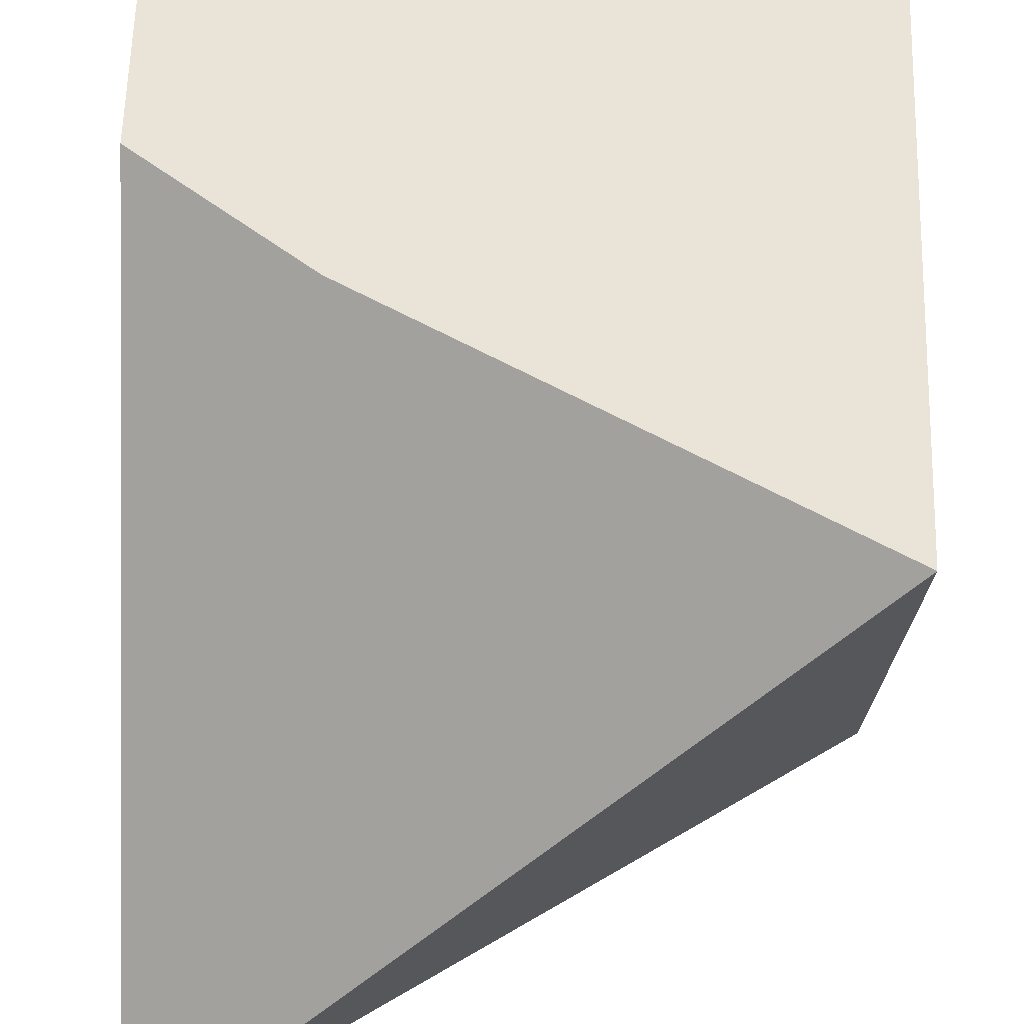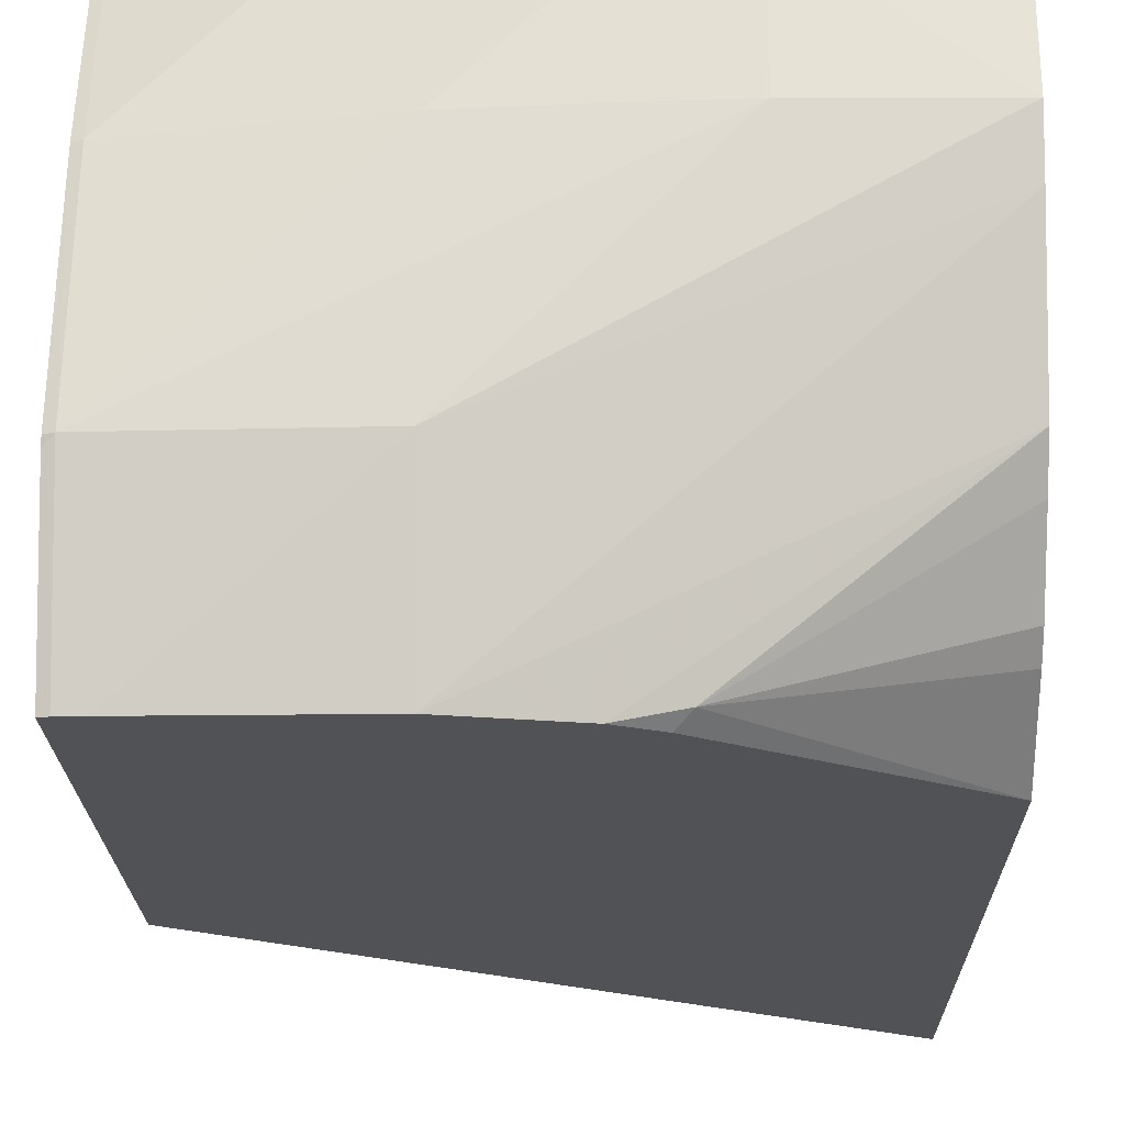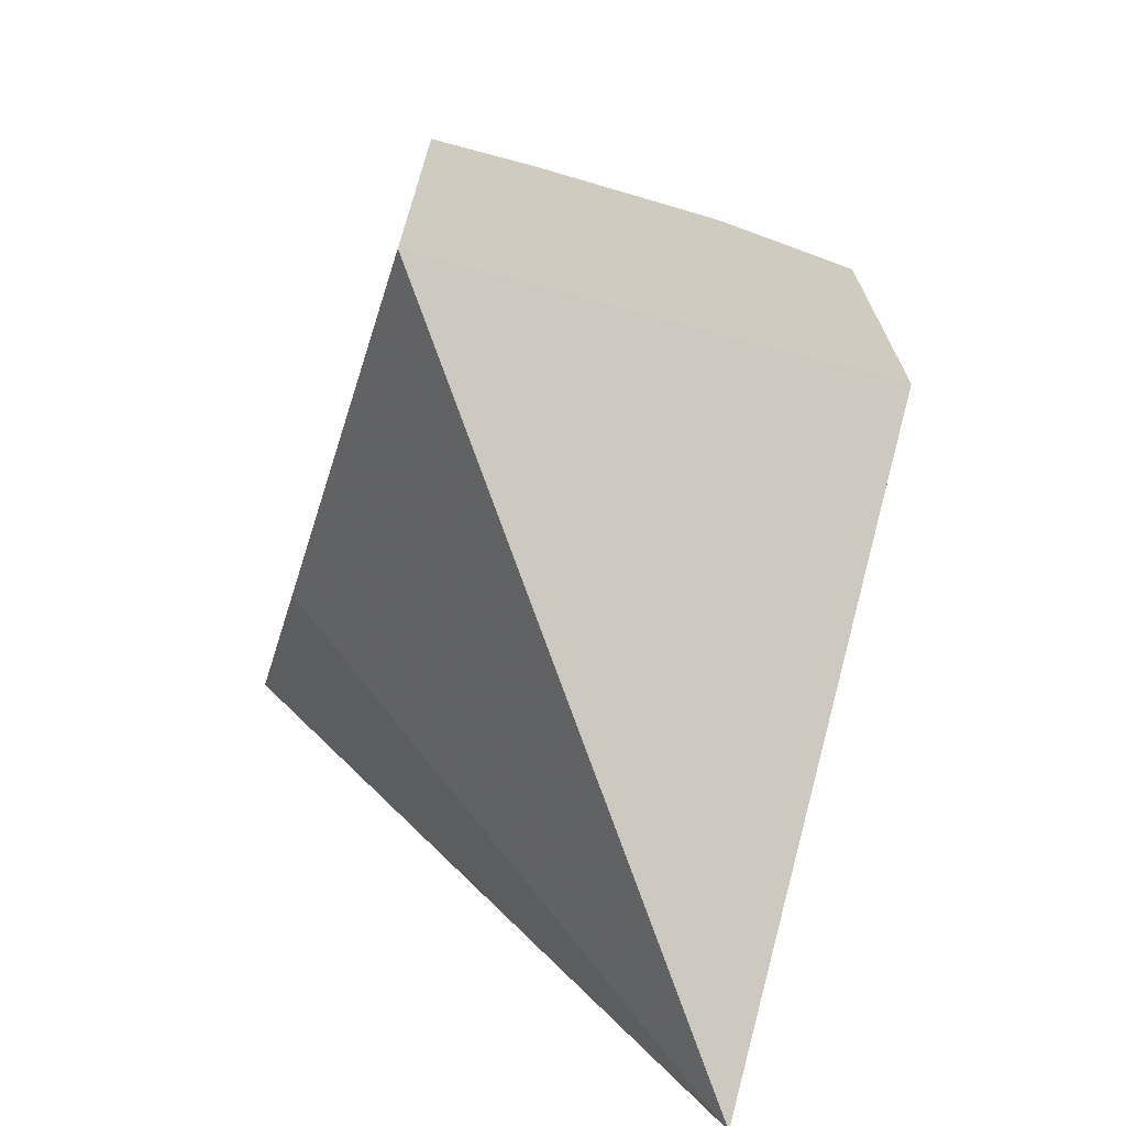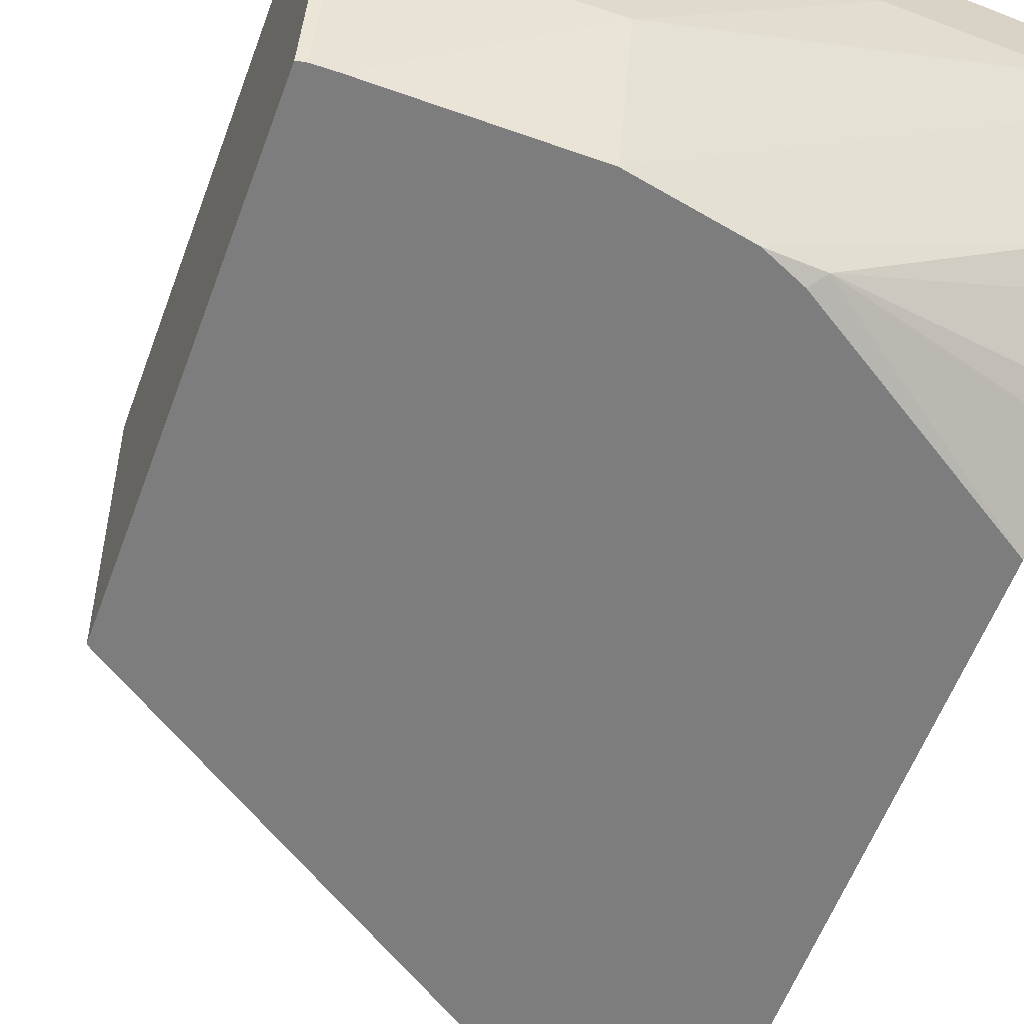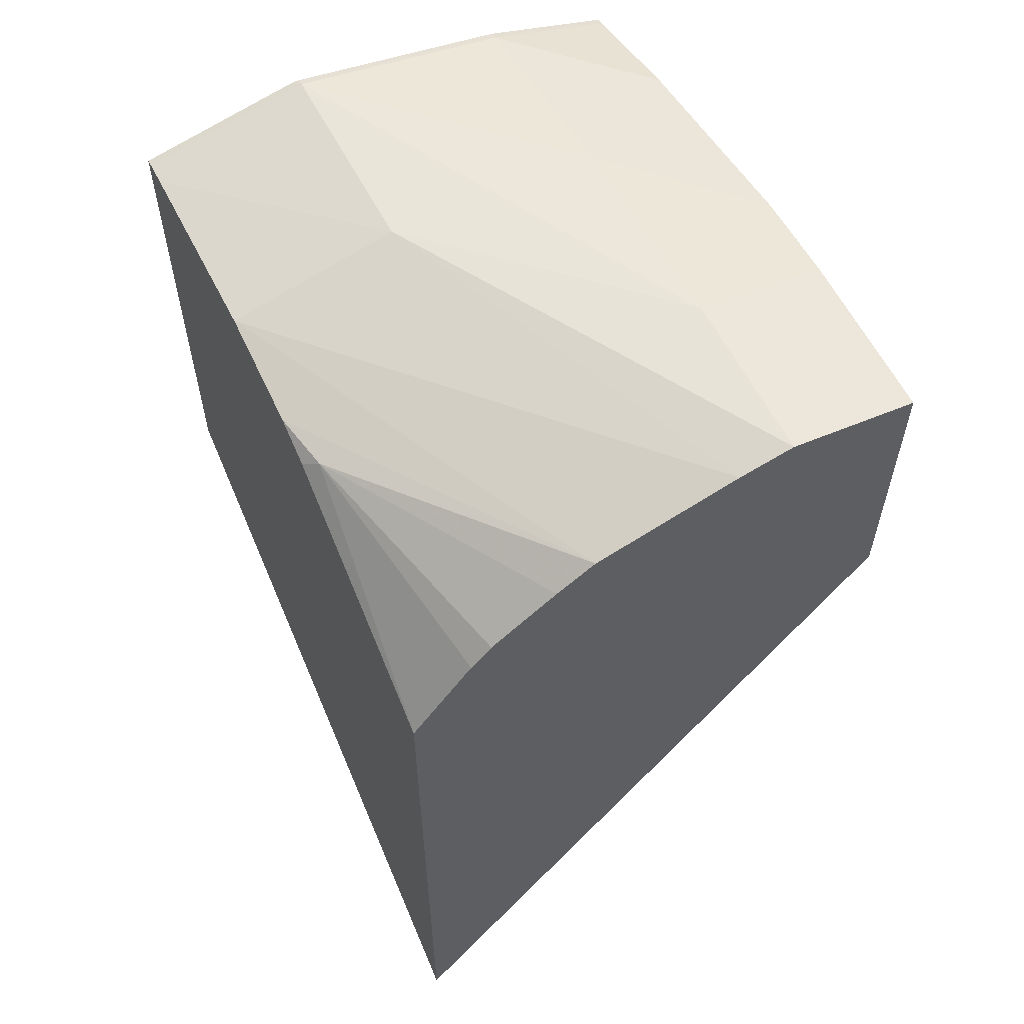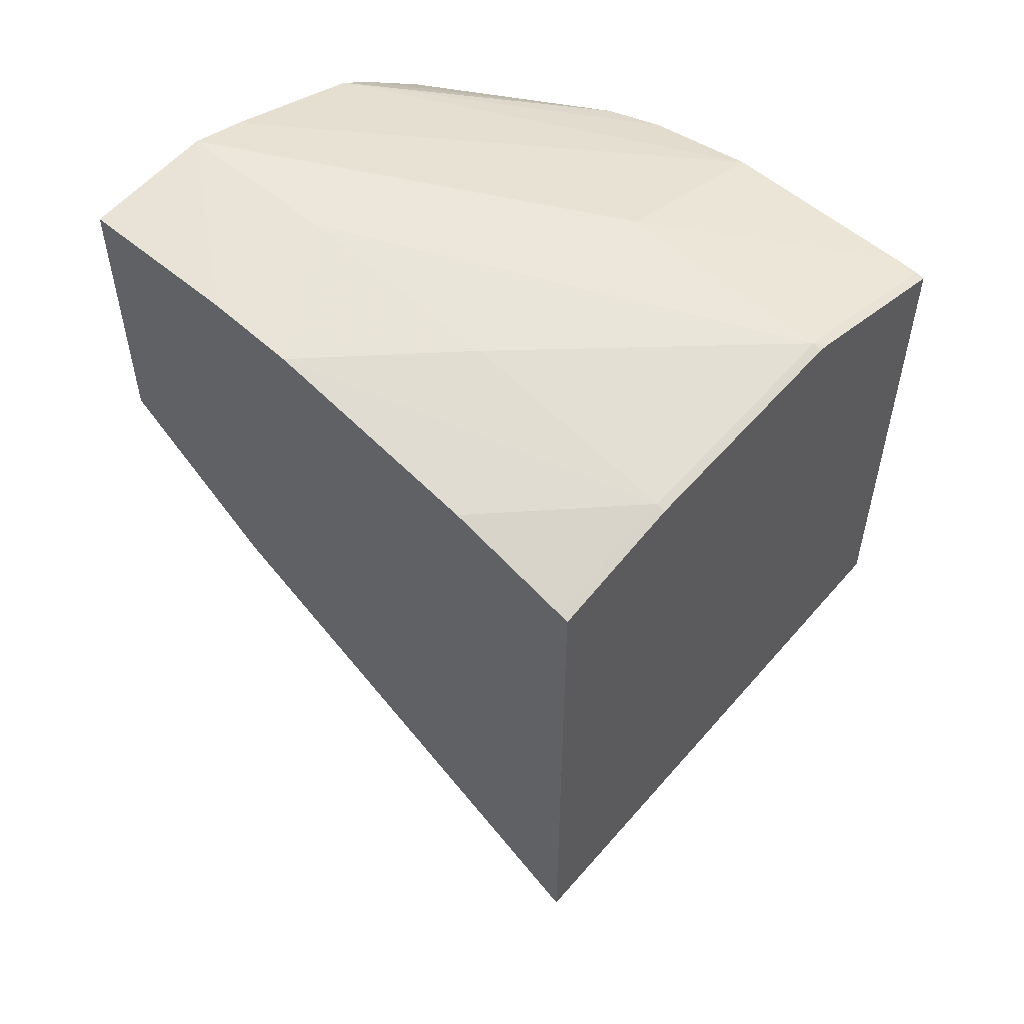
<metadata>
{"format":"obj","ext":"obj","renderer":"f3d","projection":"perspective","resolution":1024,"background":"white","views":[{"elev":61.0,"azim":-178.4,"up":"+Y"},{"elev":-21.0,"azim":1.0,"up":"+Y"},{"elev":-69.6,"azim":-108.0,"up":"+Z"},{"elev":-59.2,"azim":-20.4,"up":"+Y"},{"elev":58.5,"azim":63.5,"up":"+Z"},{"elev":54.0,"azim":-136.9,"up":"+Z"}]}
</metadata>
<code>
v 0.03285 0.1199 -0.2288
v 0.02122 0.1287 -0.2294
v 0.02122 0.1199 -0.2286
v 0.006278 0.105 -0.2291
v 0.03285 0.1162 -0.2297
v 0.03285 0.1287 -0.2297
v 0.01506 0.1287 -0.2297
v 0.006278 0.1199 -0.2294
v -0.008669 0.105 -0.2295
v -0.007064 0.09343 -0.232
v 0.006278 0.09343 -0.232
v 0.03285 0.1063 -0.2326
v 0.03285 0.1287 -0.2488
v -0.008669 0.1199 -0.2318
v -0.0001083 0.1287 -0.2322
v -0.009292 0.1199 -0.232
v -0.009292 0.105 -0.2297
v -0.009292 0.1044 -0.2298
v -0.009292 0.1036 -0.2299
v -0.008669 0.09343 -0.2321
v 0.01396 0.09343 -0.2334
v 0.01777 0.0943 -0.2339
v 0.03285 0.1037 -0.2343
v 0.03285 0.09343 -0.293
v 0.0217 0.1287 -0.2569
v -0.008669 0.1287 -0.2344
v -0.009292 0.1287 -0.2346
v -0.009292 0.09343 -0.2322
v 0.01681 0.09343 -0.2347
v 0.03285 0.09343 -0.2447
v 0.03285 0.09768 -0.2391
v 0.03285 0.09912 -0.2376
v -0.009292 0.09343 -0.2657
v -0.009292 0.1287 -0.2733
f 1 2 3
f 1 3 4
f 1 4 5
f 1 5 12
f 1 12 23
f 1 23 32
f 1 32 31
f 1 31 30
f 1 30 24
f 1 24 13
f 1 13 6
f 1 6 2
f 2 6 13
f 2 13 25
f 2 25 34
f 2 34 27
f 2 27 26
f 2 26 15
f 2 15 7
f 2 7 3
f 3 7 8
f 3 8 9
f 3 9 4
f 4 9 10
f 4 10 11
f 4 11 5
f 5 11 12
f 7 14 8
f 7 15 14
f 8 14 9
f 9 14 16
f 9 16 17
f 9 17 18
f 9 18 19
f 9 19 20
f 9 20 10
f 10 20 28
f 10 28 33
f 10 33 24
f 10 24 30
f 10 30 29
f 10 29 21
f 10 21 11
f 11 21 12
f 12 21 22
f 12 22 23
f 13 24 25
f 14 15 26
f 14 26 27
f 14 27 16
f 16 27 34
f 16 34 33
f 16 33 28
f 16 28 19
f 16 19 18
f 16 18 17
f 19 28 20
f 21 29 22
f 22 29 30
f 22 30 31
f 22 31 32
f 22 32 23
f 24 33 34
f 24 34 25

</code>
